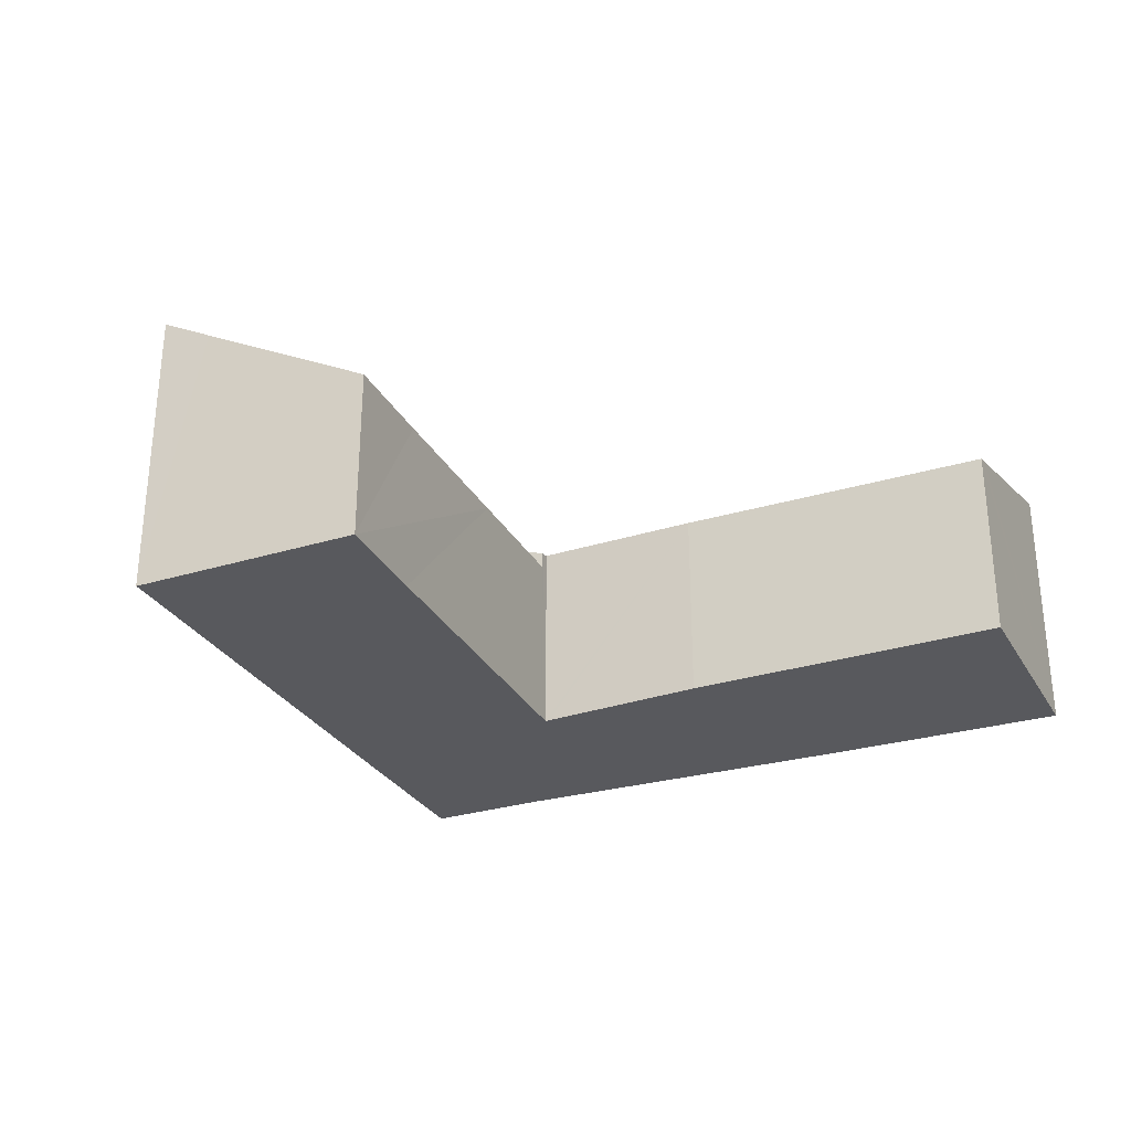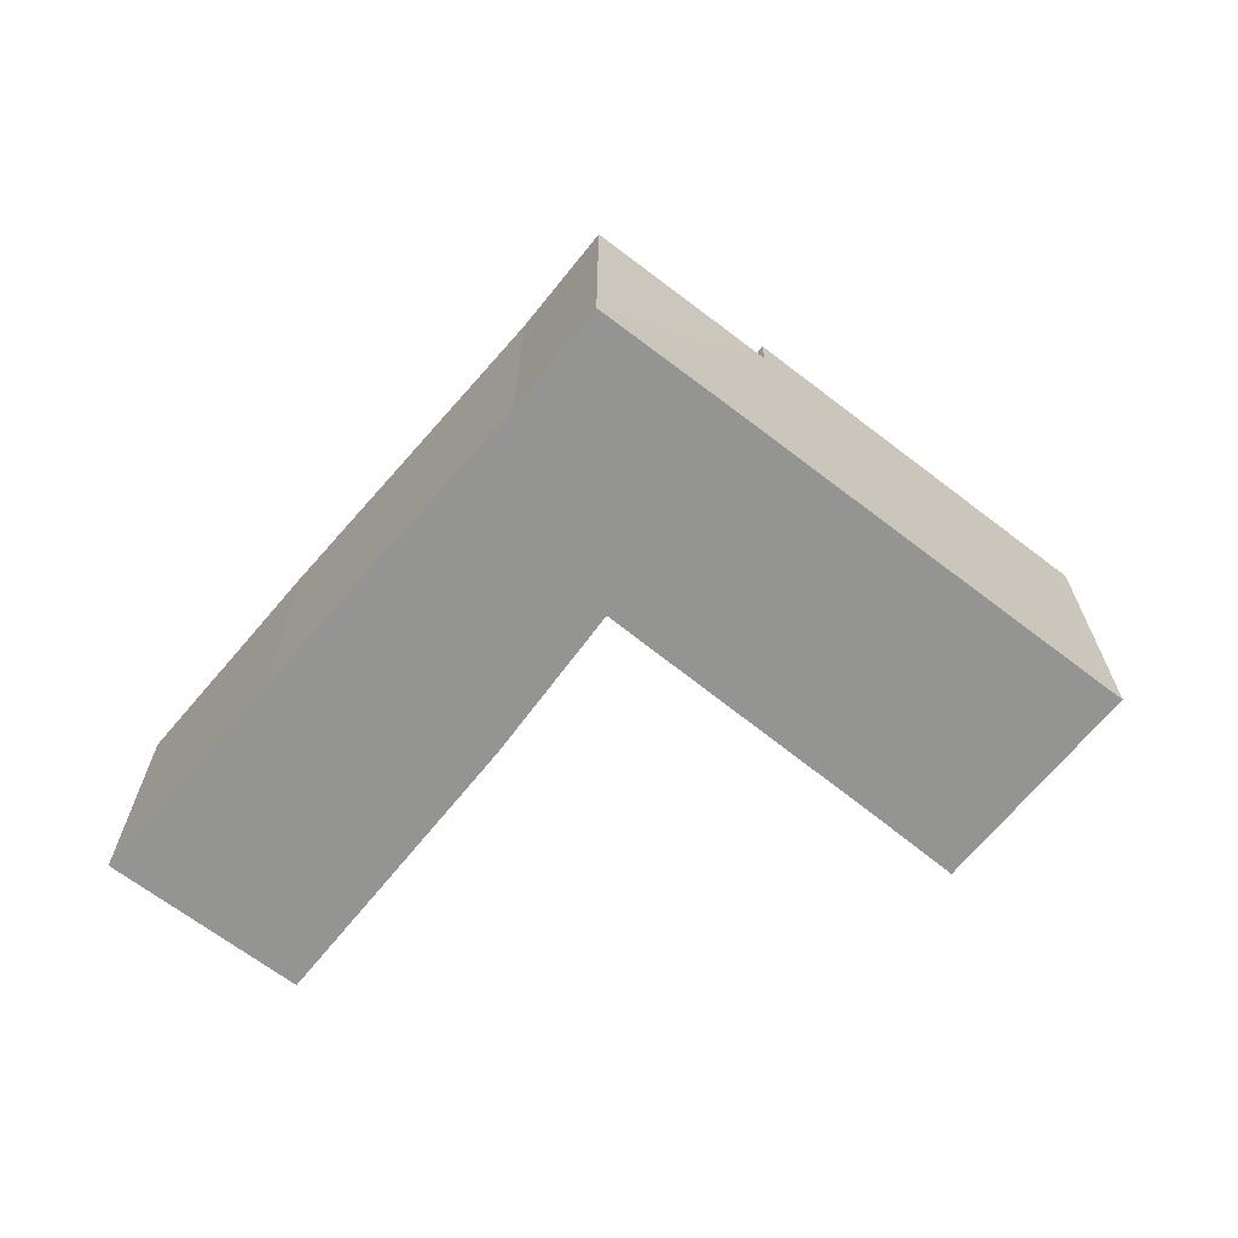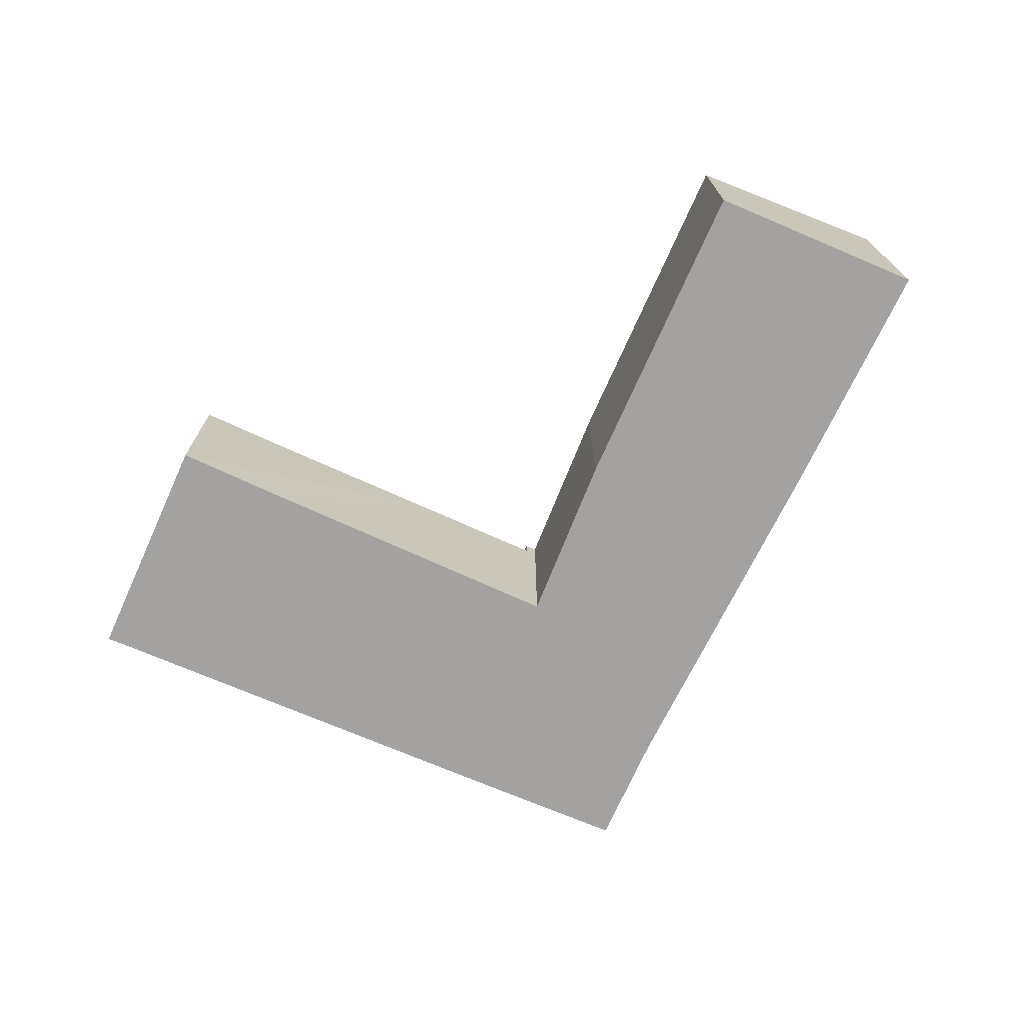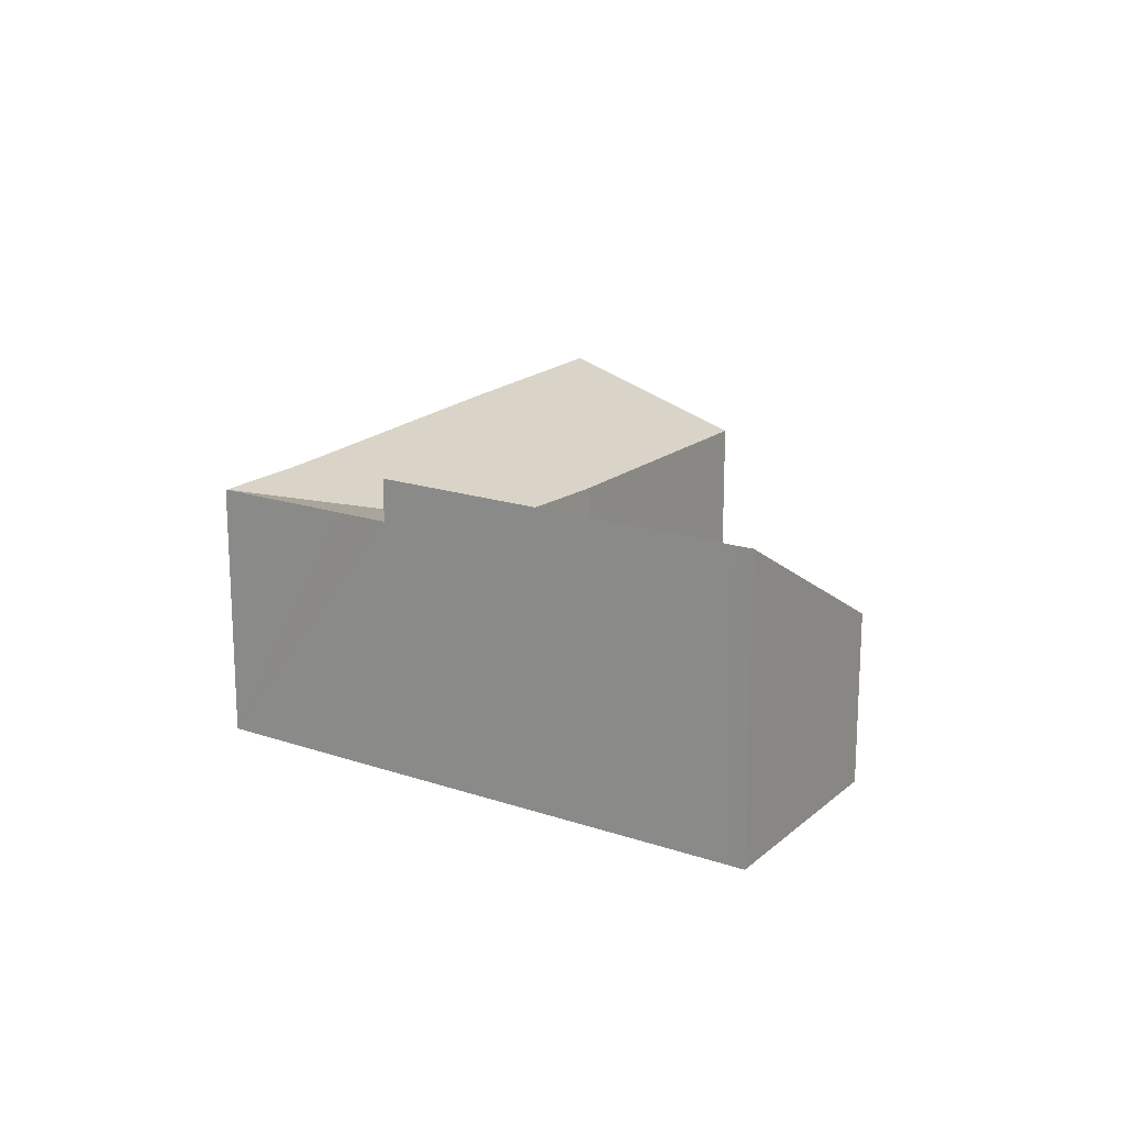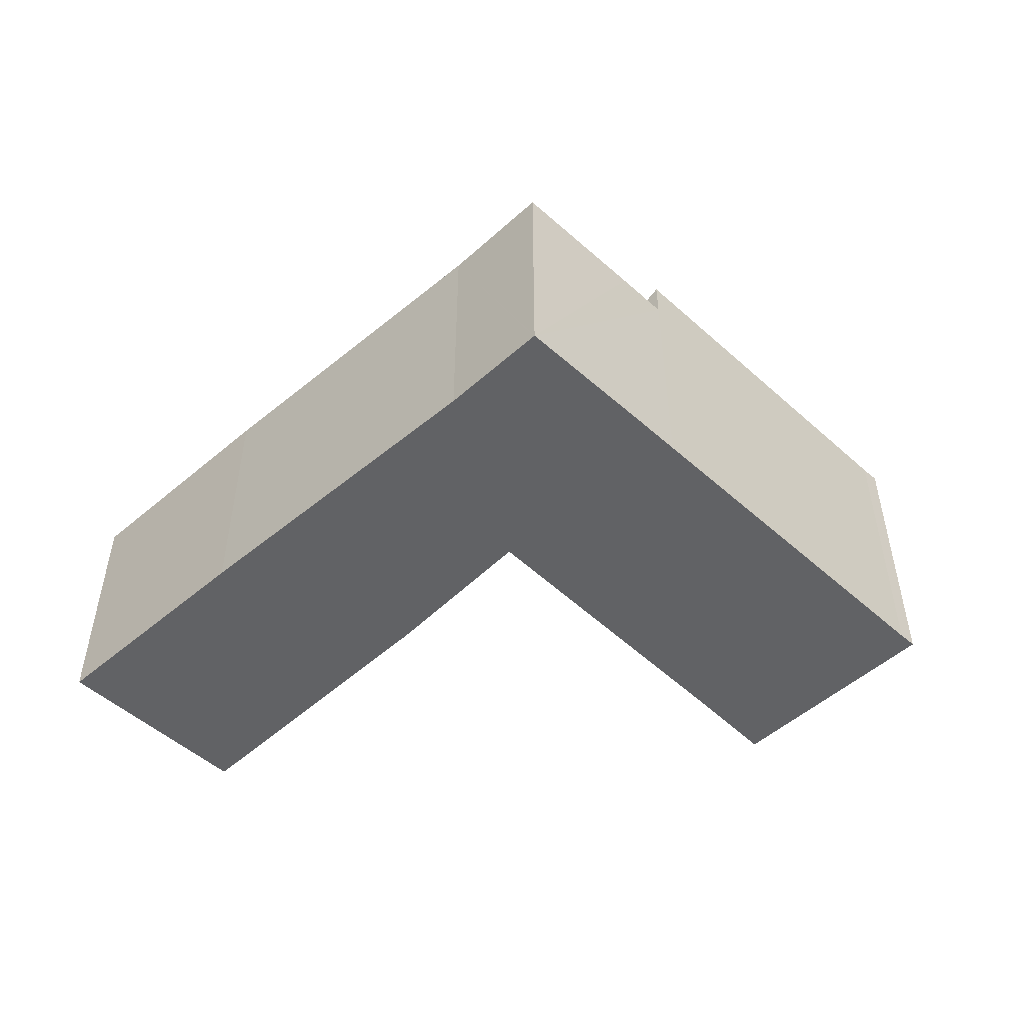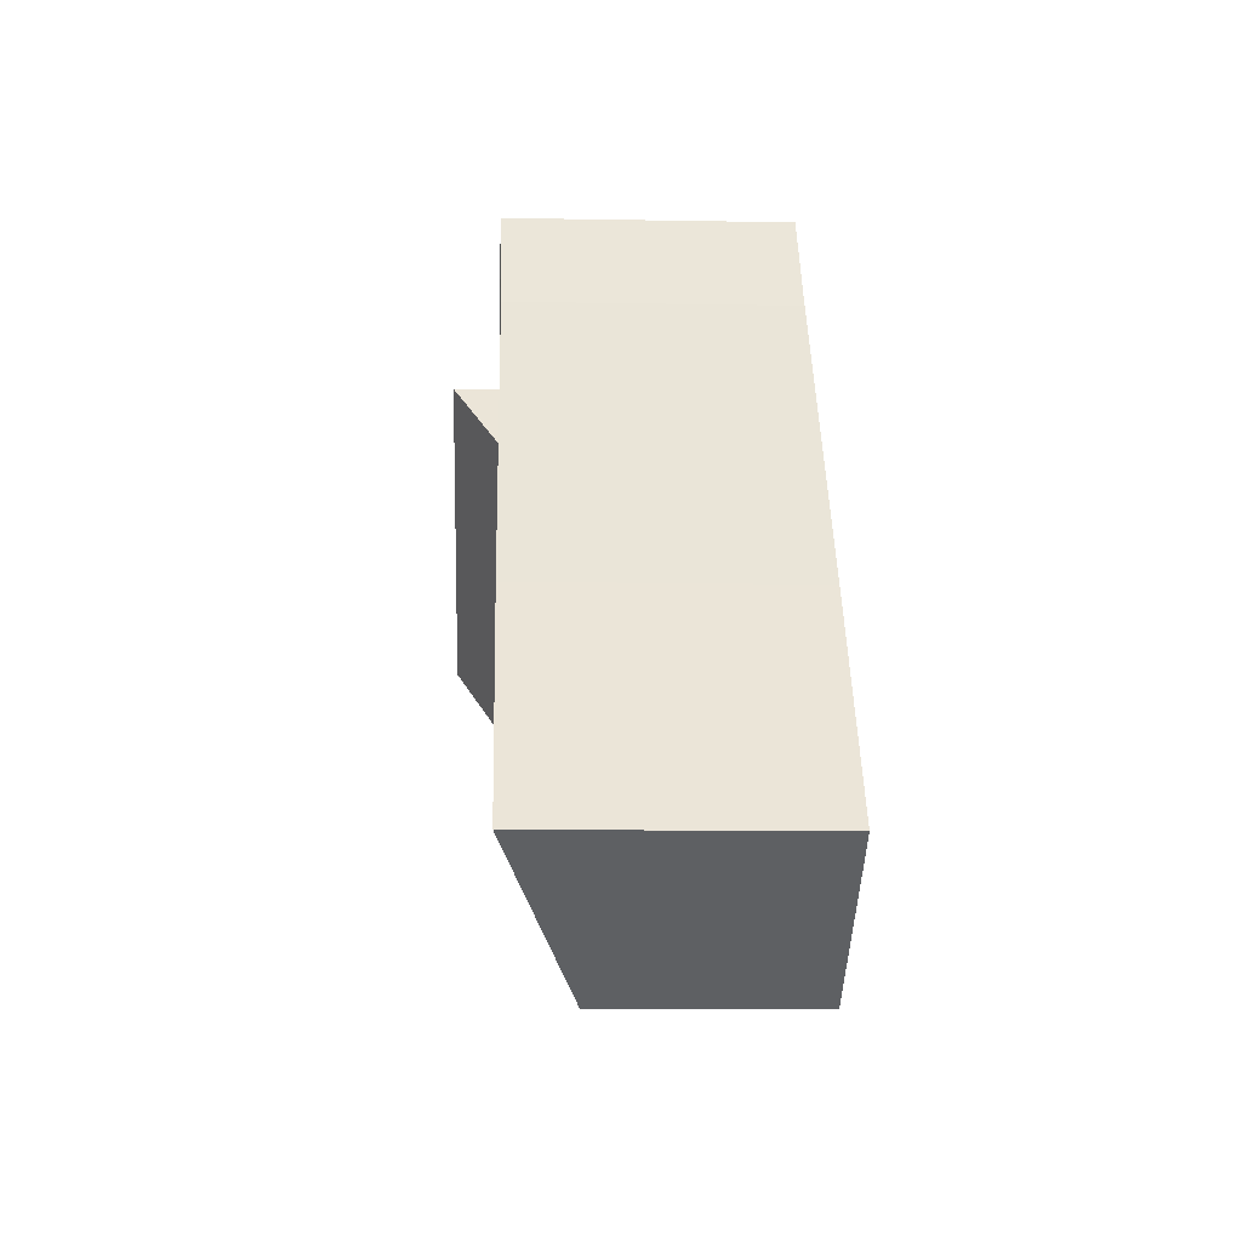
<metadata>
{"format":"obj","ext":"obj","renderer":"f3d","projection":"perspective","resolution":1024,"background":"white","views":[{"elev":-30.0,"azim":147.1,"up":"+Y"},{"elev":-67.0,"azim":-5.8,"up":"+Y"},{"elev":-72.7,"azim":-171.2,"up":"+Y"},{"elev":17.9,"azim":65.3,"up":"+Y"},{"elev":-50.6,"azim":-12.6,"up":"+Y"},{"elev":-11.0,"azim":-92.5,"up":"+Z"}]}
</metadata>
<code>
v  14.82 6.584 10.59
v  17.21 5.457 6.695
v  13.71 5.518 8.989
v  17.56 9.212 14.54
v  21.47 5.382 3.906
v  27.43 9.2 8.415
v  24.07 5.32 2.165
v  24.21 5.457 2.373
v  27.05 8.312 6.743
v  27.95 9.205 8.107
v  27.95 -4.964e-16 8.107
v  24.07 -1.326e-16 2.165
v  27.05 -4.129e-16 6.743
v  24.21 -1.453e-16 2.373
v  21.47 -2.392e-16 3.906
v  17.21 -4.099e-16 6.695
v  13.71 -5.504e-16 8.989
v  17.56 -8.904e-16 14.54
v  14.82 -6.486e-16 10.59
v  27.43 -5.153e-16 8.415
v  13.63 6.05 9.046
v  13.71 6.049 8.989
v  12.29 7.89 17.75
v  17.56 7.904 14.54
v  16.11 7.904 15.44
v  12.3 7.9 17.77
v  5.241 6.018 -3.252
v  10.81 6.006 4.72
v  5.551 5.907 -3.444
v  0 7.891 4.832e-16
v  4.24 7.897 6.162
v  11.08 6.018 5.184
v  8.458 7.871 12.11
v  13.37 6.119 9.072
v  13.43 6.122 9.176
v  10.39 7.86 14.83
v  12.3 -1.088e-15 17.77
v  16.11 -9.456e-16 15.44
v  13.43 -5.619e-16 9.176
v  13.37 -5.555e-16 9.072
v  10.81 -2.89e-16 4.72
v  11.08 -3.174e-16 5.184
v  5.551 2.109e-16 -3.444
v  13.63 -5.539e-16 9.046
v  0 0 0
v  5.241 1.991e-16 -3.252
v  12.29 -1.087e-15 17.75
v  10.39 -9.079e-16 14.83
v  4.24 -3.773e-16 6.162
v  8.458 -7.413e-16 12.11
g defaultobject
f 1 2 3
f 2 1 4
f 2 4 5
f 5 4 6
f 5 6 7
f 7 6 8
f 8 6 9
f 9 6 10
f 11 9 10
f 9 11 8
f 8 11 7
f 7 11 12
f 12 11 13
f 12 13 14
f 12 5 7
f 5 12 2
f 2 12 15
f 2 15 16
f 2 16 3
f 3 16 17
f 1 18 4
f 18 1 3
f 18 3 17
f 18 17 19
f 18 6 4
f 6 18 20
f 6 20 10
f 10 20 11
f 16 19 17
f 19 16 18
f 18 16 20
f 20 16 15
f 20 15 12
f 20 12 13
f 20 13 11
f 13 12 14
f 21 1 22
f 1 21 23
f 1 23 24
f 24 23 25
f 25 23 26
f 27 28 29
f 28 27 30
f 28 30 31
f 28 31 32
f 32 31 33
f 32 33 34
f 34 33 35
f 35 23 21
f 23 35 36
f 36 35 33
f 37 25 26
f 25 37 24
f 24 37 18
f 18 37 38
f 18 1 24
f 1 18 22
f 22 18 17
f 17 18 19
f 39 34 35
f 34 39 32
f 32 39 28
f 28 39 40
f 28 40 41
f 41 40 42
f 41 29 28
f 29 41 43
f 17 21 22
f 21 39 35
f 39 21 17
f 39 17 44
f 27 45 30
f 45 27 29
f 45 29 43
f 45 43 46
f 23 37 26
f 37 23 36
f 37 36 47
f 47 36 48
f 45 31 30
f 31 45 49
f 31 49 33
f 33 49 50
f 33 50 36
f 36 50 48
f 46 49 45
f 49 46 43
f 49 43 41
f 49 41 50
f 50 41 42
f 50 42 40
f 50 40 48
f 48 40 39
f 48 39 44
f 48 44 17
f 48 17 19
f 48 19 18
f 48 18 37
f 37 18 38

</code>
